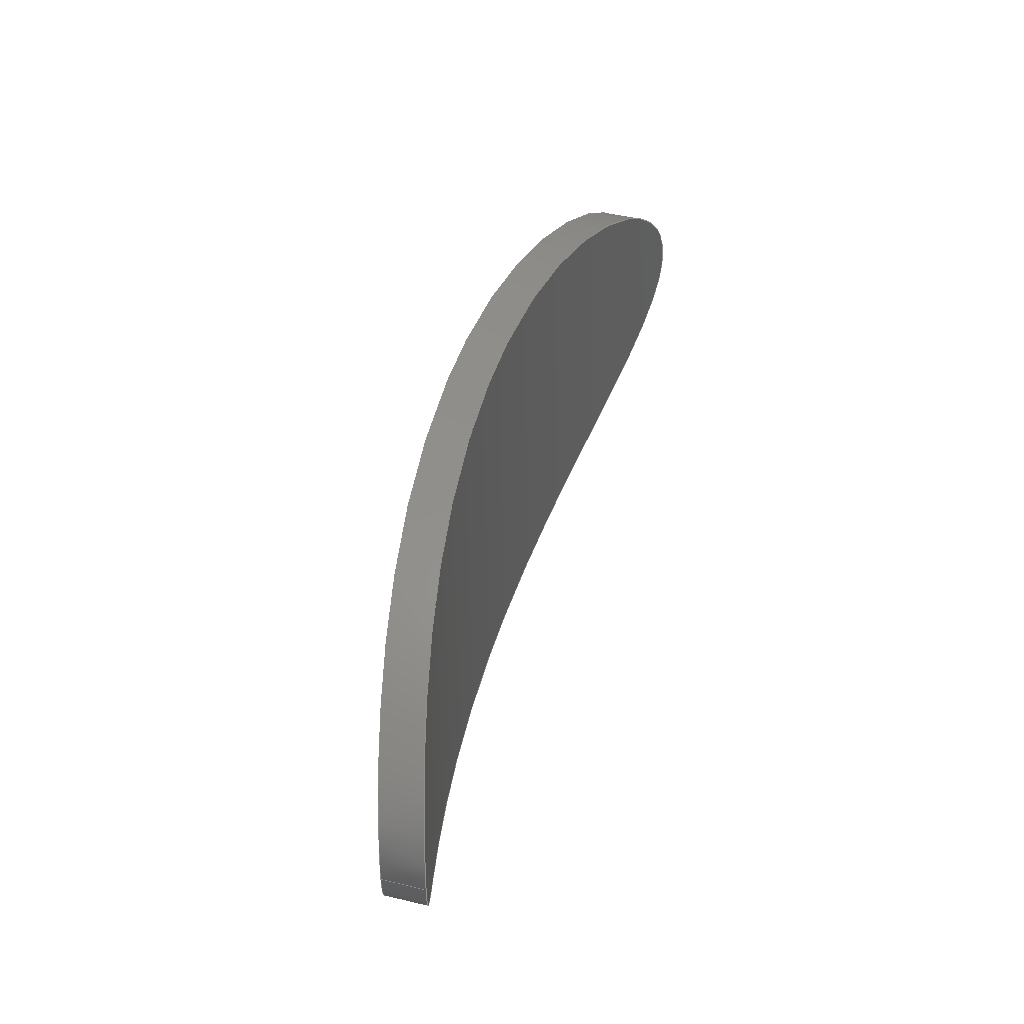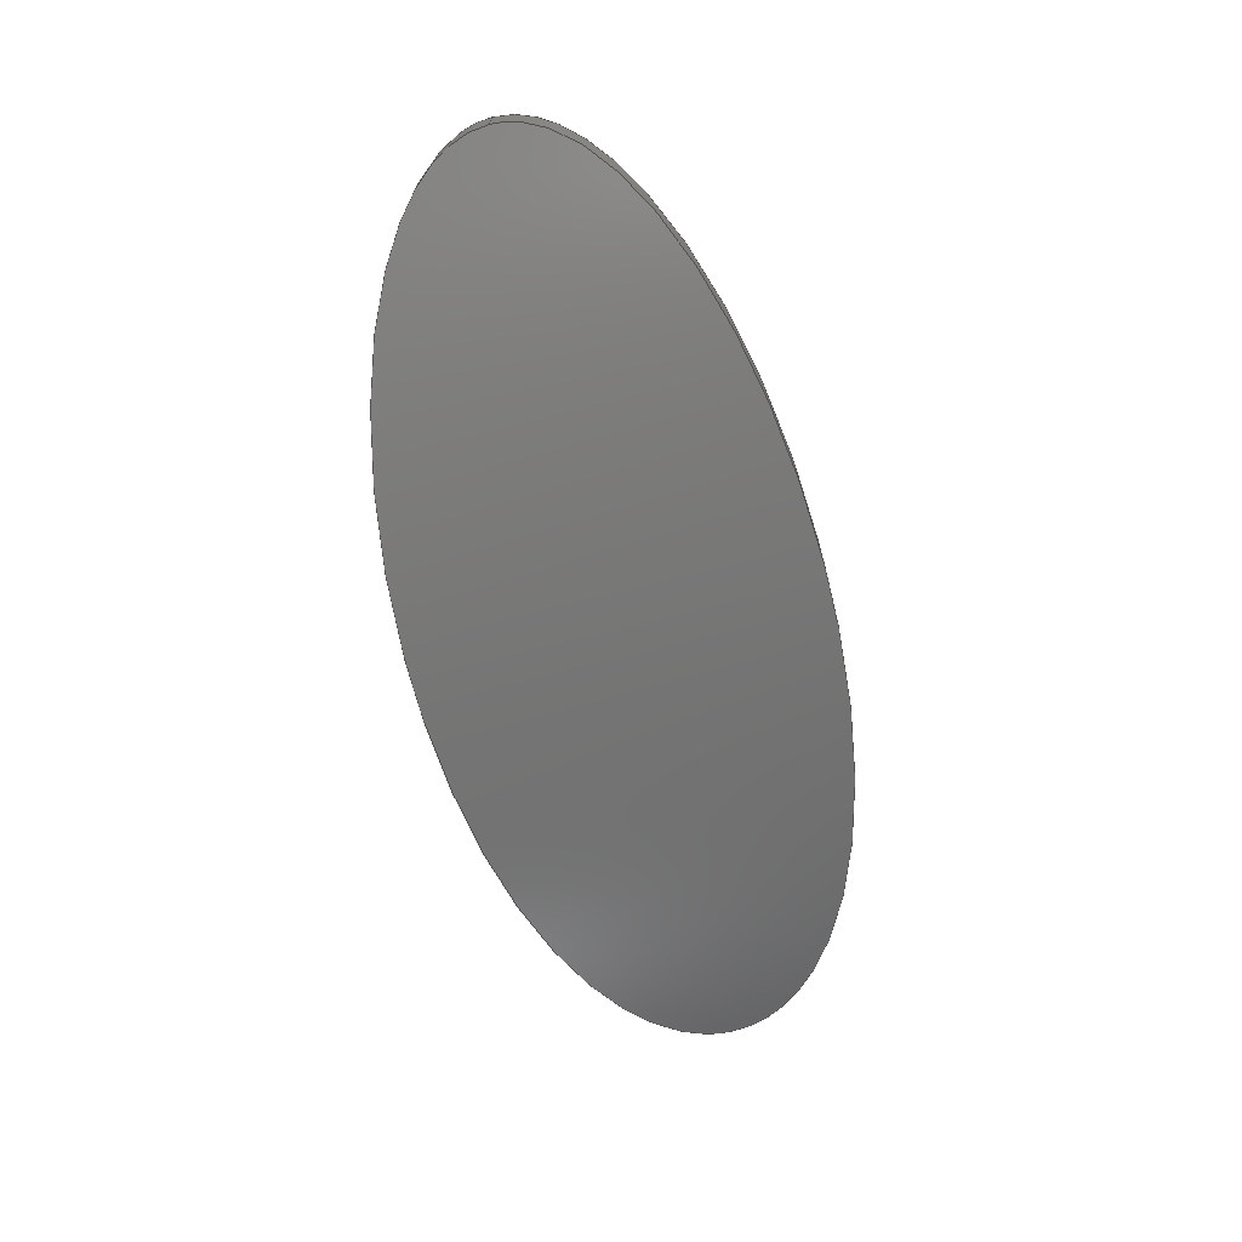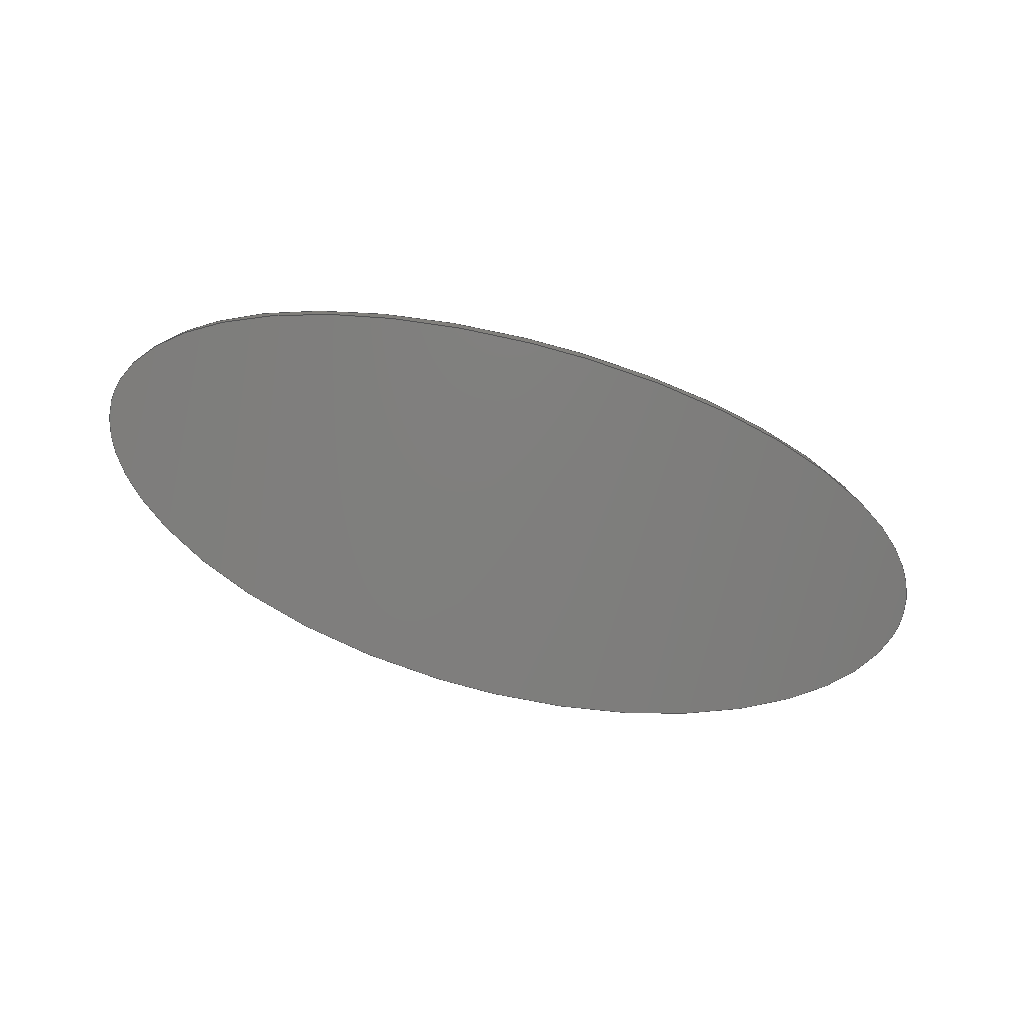
<metadata>
{"format":"step","ext":"step","renderer":"f3d","projection":"perspective","resolution":1024,"background":"white","views":[{"elev":45.0,"azim":105.9,"up":"+Z"},{"elev":-68.6,"azim":104.0,"up":"+Y"},{"elev":-78.7,"azim":164.5,"up":"+Y"}]}
</metadata>
<code>
ISO-10303-21;
DATA;
#1=MECHANICAL_DESIGN_GEOMETRIC_PRESENTATION_REPRESENTATION('',(#4),#214);
#2=SHAPE_REPRESENTATION_RELATIONSHIP('SRR','None',#221,#3);
#3=ADVANCED_BREP_SHAPE_REPRESENTATION('',(#5),#213);
#4=STYLED_ITEM('',(#231),#5);
#5=MANIFOLD_SOLID_BREP('Body1',#42);
#6=CYLINDRICAL_SURFACE('',#56,8.204);
#7=CYLINDRICAL_SURFACE('',#57,8.001);
#8=FACE_OUTER_BOUND('',#11,.T.);
#9=FACE_OUTER_BOUND('',#12,.T.);
#10=FACE_OUTER_BOUND('',#13,.T.);
#11=EDGE_LOOP('',(#28,#29,#30,#31,#32,#33));
#12=EDGE_LOOP('',(#34,#35));
#13=EDGE_LOOP('',(#36,#37));
#14=B_SPLINE_CURVE_WITH_KNOTS('',3,(#85,#86,#87,#88,#89,#90,#91,#92,#93,
#94,#95,#96,#97,#98,#99,#100,#101,#102,#103,#104,#105,#106,#107,#108,
#109,#110,#111,#112,#113,#114),.UNSPECIFIED.,.F.,.F.,(4,2,2,2,2,2,2,2,2,
2,2,2,2,2,4),(0,0.1384,0.2769,0.513,0.7492,
1.231,1.713,2.678,3.642,4.124,
4.606,4.842,5.078,5.217,5.355),
 .UNSPECIFIED.);
#15=B_SPLINE_CURVE_WITH_KNOTS('',3,(#115,#116,#117,#118,#119,#120,#121,
#122,#123,#124,#125,#126,#127,#128,#129,#130,#131,#132,#133,#134,#135,#136,
#137,#138,#139,#140,#141,#142,#143,#144),.UNSPECIFIED.,.F.,.F.,(4,2,2,2,
2,2,2,2,2,2,2,2,2,2,4),(5.355,5.494,5.632,
5.868,6.104,6.587,7.069,8.033,
8.997,9.479,9.961,10.2,10.43,
10.57,10.71),.UNSPECIFIED.);
#16=B_SPLINE_CURVE_WITH_KNOTS('',1,(#146,#147),.UNSPECIFIED.,.F.,.F.,(2,
2),(3.18,3.268),.UNSPECIFIED.);
#17=B_SPLINE_CURVE_WITH_KNOTS('',3,(#149,#150,#151,#152,#153,#154,#155,
#156,#157,#158,#159,#160,#161,#162,#163,#164,#165,#166,#167,#168,#169,#170,
#171,#172,#173,#174,#175,#176,#177,#178),.UNSPECIFIED.,.F.,.F.,(4,2,2,2,
2,2,2,2,2,2,2,2,2,2,4),(0,0.1384,0.2769,0.5126,
0.7484,1.23,1.712,2.676,3.64,
4.122,4.604,4.839,5.075,5.214,
5.352),.UNSPECIFIED.);
#18=B_SPLINE_CURVE_WITH_KNOTS('',3,(#179,#180,#181,#182,#183,#184,#185,
#186,#187,#188,#189,#190,#191,#192,#193,#194,#195,#196,#197,#198,#199,#200,
#201,#202,#203,#204,#205,#206,#207,#208),.UNSPECIFIED.,.F.,.F.,(4,2,2,2,
2,2,2,2,2,2,2,2,2,2,4),(5.352,5.491,5.629,
5.865,6.101,6.582,7.064,8.028,
8.992,9.474,9.956,10.19,10.43,
10.57,10.7),.UNSPECIFIED.);
#19=VERTEX_POINT('',#83);
#20=VERTEX_POINT('',#84);
#21=VERTEX_POINT('',#145);
#22=VERTEX_POINT('',#148);
#23=EDGE_CURVE('',#19,#20,#14,.T.);
#24=EDGE_CURVE('',#20,#19,#15,.T.);
#25=EDGE_CURVE('',#20,#21,#16,.T.);
#26=EDGE_CURVE('',#22,#21,#17,.T.);
#27=EDGE_CURVE('',#21,#22,#18,.T.);
#28=ORIENTED_EDGE('',*,*,#23,.F.);
#29=ORIENTED_EDGE('',*,*,#24,.F.);
#30=ORIENTED_EDGE('',*,*,#25,.T.);
#31=ORIENTED_EDGE('',*,*,#26,.F.);
#32=ORIENTED_EDGE('',*,*,#27,.F.);
#33=ORIENTED_EDGE('',*,*,#25,.F.);
#34=ORIENTED_EDGE('',*,*,#26,.T.);
#35=ORIENTED_EDGE('',*,*,#27,.T.);
#36=ORIENTED_EDGE('',*,*,#23,.T.);
#37=ORIENTED_EDGE('',*,*,#24,.T.);
#38=(
BOUNDED_SURFACE()
B_SPLINE_SURFACE(1,2,((#65,#66,#67,#68,#69,#70,#71,#72,#73),(#74,#75,#76,
#77,#78,#79,#80,#81,#82)),.UNSPECIFIED.,.F.,.T.,.F.)
B_SPLINE_SURFACE_WITH_KNOTS((2,2),(3,2,2,2,3),(3.18,3.418),
(-3.142,-1.571,0,1.571,3.142),
 .UNSPECIFIED.)
GEOMETRIC_REPRESENTATION_ITEM()
RATIONAL_B_SPLINE_SURFACE(((1,0.7071,1,0.7071,1,
0.7071,1,0.7071,1),(1,0.7071,1,0.7071,
1,0.7071,1,0.7071,1)))
REPRESENTATION_ITEM('')
SURFACE()
);
#39=ADVANCED_FACE('',(#8),#38,.F.);
#40=ADVANCED_FACE('',(#9),#6,.T.);
#41=ADVANCED_FACE('',(#10),#7,.F.);
#42=CLOSED_SHELL('',(#39,#40,#41));
#43=DERIVED_UNIT_ELEMENT(#45,1);
#44=DERIVED_UNIT_ELEMENT(#216,3);
#45=(
MASS_UNIT()
NAMED_UNIT(*)
SI_UNIT(.KILO.,.GRAM.)
);
#46=DERIVED_UNIT((#43,#44));
#47=MEASURE_REPRESENTATION_ITEM('density measure',
POSITIVE_RATIO_MEASURE(7850),#46);
#48=PROPERTY_DEFINITION_REPRESENTATION(#53,#50);
#49=PROPERTY_DEFINITION_REPRESENTATION(#54,#51);
#50=REPRESENTATION('material name',(#52),#213);
#51=REPRESENTATION('density',(#47),#213);
#52=DESCRIPTIVE_REPRESENTATION_ITEM('Steel','Steel');
#53=PROPERTY_DEFINITION('material property','material name',#223);
#54=PROPERTY_DEFINITION('material property','density of part',#223);
#55=AXIS2_PLACEMENT_3D('placement',#64,#58,#59);
#56=AXIS2_PLACEMENT_3D('',#209,#60,#61);
#57=AXIS2_PLACEMENT_3D('',#210,#62,#63);
#58=DIRECTION('axis',(0,0,1));
#59=DIRECTION('refdir',(1,0,0));
#60=DIRECTION('center_axis',(0,0,-1));
#61=DIRECTION('ref_axis',(-0.7459,-0.6661,0));
#62=DIRECTION('center_axis',(0,0,-1));
#63=DIRECTION('ref_axis',(-0.7648,-0.6442,0));
#64=CARTESIAN_POINT('',(0,0,0));
#65=CARTESIAN_POINT('Ctrl Pts',(2.4,-7.632,-7.874));
#66=CARTESIAN_POINT('Ctrl Pts',(2.4,-7.632,-6.871));
#67=CARTESIAN_POINT('Ctrl Pts',(0,-7.632,-6.871));
#68=CARTESIAN_POINT('Ctrl Pts',(-2.4,-7.632,-6.871));
#69=CARTESIAN_POINT('Ctrl Pts',(-2.4,-7.632,-7.874));
#70=CARTESIAN_POINT('Ctrl Pts',(-2.4,-7.632,-8.877));
#71=CARTESIAN_POINT('Ctrl Pts',(0,-7.632,-8.877));
#72=CARTESIAN_POINT('Ctrl Pts',(2.4,-7.632,-8.877));
#73=CARTESIAN_POINT('Ctrl Pts',(2.4,-7.632,-7.874));
#74=CARTESIAN_POINT('Ctrl Pts',(2.4,-8.204,-7.874));
#75=CARTESIAN_POINT('Ctrl Pts',(2.4,-8.204,-6.871));
#76=CARTESIAN_POINT('Ctrl Pts',(0,-8.204,-6.871));
#77=CARTESIAN_POINT('Ctrl Pts',(-2.4,-8.204,-6.871));
#78=CARTESIAN_POINT('Ctrl Pts',(-2.4,-8.204,-7.874));
#79=CARTESIAN_POINT('Ctrl Pts',(-2.4,-8.204,-8.877));
#80=CARTESIAN_POINT('Ctrl Pts',(0,-8.204,-8.877));
#81=CARTESIAN_POINT('Ctrl Pts',(2.4,-8.204,-8.877));
#82=CARTESIAN_POINT('Ctrl Pts',(2.4,-8.204,-7.874));
#83=CARTESIAN_POINT('',(-2.4,-7.632,-7.874));
#84=CARTESIAN_POINT('',(2.4,-7.632,-7.874));
#85=CARTESIAN_POINT('Ctrl Pts',(-2.4,-7.632,-7.874));
#86=CARTESIAN_POINT('Ctrl Pts',(-2.4,-7.632,-7.828));
#87=CARTESIAN_POINT('Ctrl Pts',(-2.392,-7.635,-7.778));
#88=CARTESIAN_POINT('Ctrl Pts',(-2.36,-7.645,-7.685));
#89=CARTESIAN_POINT('Ctrl Pts',(-2.336,-7.652,-7.641));
#90=CARTESIAN_POINT('Ctrl Pts',(-2.268,-7.673,-7.539));
#91=CARTESIAN_POINT('Ctrl Pts',(-2.21,-7.69,-7.478));
#92=CARTESIAN_POINT('Ctrl Pts',(-2.082,-7.726,-7.371));
#93=CARTESIAN_POINT('Ctrl Pts',(-2.011,-7.744,-7.324));
#94=CARTESIAN_POINT('Ctrl Pts',(-1.809,-7.795,-7.207));
#95=CARTESIAN_POINT('Ctrl Pts',(-1.659,-7.829,-7.144));
#96=CARTESIAN_POINT('Ctrl Pts',(-1.344,-7.889,-7.038));
#97=CARTESIAN_POINT('Ctrl Pts',(-1.178,-7.916,-6.996));
#98=CARTESIAN_POINT('Ctrl Pts',(-0.6717,-7.98,-6.898));
#99=CARTESIAN_POINT('Ctrl Pts',(-0.3214,-8.001,-6.871));
#100=CARTESIAN_POINT('Ctrl Pts',(0.3214,-8.001,-6.871));
#101=CARTESIAN_POINT('Ctrl Pts',(0.6717,-7.98,-6.898));
#102=CARTESIAN_POINT('Ctrl Pts',(1.178,-7.916,-6.996));
#103=CARTESIAN_POINT('Ctrl Pts',(1.344,-7.889,-7.038));
#104=CARTESIAN_POINT('Ctrl Pts',(1.659,-7.829,-7.144));
#105=CARTESIAN_POINT('Ctrl Pts',(1.809,-7.795,-7.207));
#106=CARTESIAN_POINT('Ctrl Pts',(2.011,-7.744,-7.324));
#107=CARTESIAN_POINT('Ctrl Pts',(2.082,-7.726,-7.371));
#108=CARTESIAN_POINT('Ctrl Pts',(2.21,-7.69,-7.478));
#109=CARTESIAN_POINT('Ctrl Pts',(2.268,-7.673,-7.539));
#110=CARTESIAN_POINT('Ctrl Pts',(2.336,-7.652,-7.641));
#111=CARTESIAN_POINT('Ctrl Pts',(2.36,-7.645,-7.685));
#112=CARTESIAN_POINT('Ctrl Pts',(2.392,-7.635,-7.778));
#113=CARTESIAN_POINT('Ctrl Pts',(2.4,-7.632,-7.828));
#114=CARTESIAN_POINT('Ctrl Pts',(2.4,-7.632,-7.874));
#115=CARTESIAN_POINT('Ctrl Pts',(2.4,-7.632,-7.874));
#116=CARTESIAN_POINT('Ctrl Pts',(2.4,-7.632,-7.92));
#117=CARTESIAN_POINT('Ctrl Pts',(2.392,-7.635,-7.97));
#118=CARTESIAN_POINT('Ctrl Pts',(2.36,-7.645,-8.063));
#119=CARTESIAN_POINT('Ctrl Pts',(2.336,-7.652,-8.107));
#120=CARTESIAN_POINT('Ctrl Pts',(2.268,-7.673,-8.209));
#121=CARTESIAN_POINT('Ctrl Pts',(2.21,-7.69,-8.27));
#122=CARTESIAN_POINT('Ctrl Pts',(2.082,-7.726,-8.377));
#123=CARTESIAN_POINT('Ctrl Pts',(2.011,-7.744,-8.424));
#124=CARTESIAN_POINT('Ctrl Pts',(1.809,-7.795,-8.541));
#125=CARTESIAN_POINT('Ctrl Pts',(1.659,-7.829,-8.604));
#126=CARTESIAN_POINT('Ctrl Pts',(1.344,-7.889,-8.71));
#127=CARTESIAN_POINT('Ctrl Pts',(1.178,-7.916,-8.752));
#128=CARTESIAN_POINT('Ctrl Pts',(0.6717,-7.98,-8.85));
#129=CARTESIAN_POINT('Ctrl Pts',(0.3214,-8.001,-8.877));
#130=CARTESIAN_POINT('Ctrl Pts',(-0.3214,-8.001,-8.877));
#131=CARTESIAN_POINT('Ctrl Pts',(-0.6717,-7.98,-8.85));
#132=CARTESIAN_POINT('Ctrl Pts',(-1.178,-7.916,-8.752));
#133=CARTESIAN_POINT('Ctrl Pts',(-1.344,-7.889,-8.71));
#134=CARTESIAN_POINT('Ctrl Pts',(-1.659,-7.829,-8.604));
#135=CARTESIAN_POINT('Ctrl Pts',(-1.809,-7.795,-8.541));
#136=CARTESIAN_POINT('Ctrl Pts',(-2.011,-7.744,-8.424));
#137=CARTESIAN_POINT('Ctrl Pts',(-2.082,-7.726,-8.377));
#138=CARTESIAN_POINT('Ctrl Pts',(-2.21,-7.69,-8.27));
#139=CARTESIAN_POINT('Ctrl Pts',(-2.268,-7.673,-8.209));
#140=CARTESIAN_POINT('Ctrl Pts',(-2.336,-7.652,-8.107));
#141=CARTESIAN_POINT('Ctrl Pts',(-2.36,-7.645,-8.063));
#142=CARTESIAN_POINT('Ctrl Pts',(-2.392,-7.635,-7.97));
#143=CARTESIAN_POINT('Ctrl Pts',(-2.4,-7.632,-7.92));
#144=CARTESIAN_POINT('Ctrl Pts',(-2.4,-7.632,-7.874));
#145=CARTESIAN_POINT('',(2.4,-7.845,-7.874));
#146=CARTESIAN_POINT('Ctrl Pts',(2.4,-7.632,-7.874));
#147=CARTESIAN_POINT('Ctrl Pts',(2.4,-7.845,-7.874));
#148=CARTESIAN_POINT('',(-2.4,-7.845,-7.874));
#149=CARTESIAN_POINT('Ctrl Pts',(-2.4,-7.845,-7.874));
#150=CARTESIAN_POINT('Ctrl Pts',(-2.4,-7.845,-7.92));
#151=CARTESIAN_POINT('Ctrl Pts',(-2.392,-7.848,-7.97));
#152=CARTESIAN_POINT('Ctrl Pts',(-2.36,-7.857,-8.063));
#153=CARTESIAN_POINT('Ctrl Pts',(-2.336,-7.865,-8.107));
#154=CARTESIAN_POINT('Ctrl Pts',(-2.268,-7.885,-8.209));
#155=CARTESIAN_POINT('Ctrl Pts',(-2.21,-7.901,-8.27));
#156=CARTESIAN_POINT('Ctrl Pts',(-2.082,-7.936,-8.377));
#157=CARTESIAN_POINT('Ctrl Pts',(-2.011,-7.954,-8.424));
#158=CARTESIAN_POINT('Ctrl Pts',(-1.809,-8.004,-8.541));
#159=CARTESIAN_POINT('Ctrl Pts',(-1.659,-8.036,-8.604));
#160=CARTESIAN_POINT('Ctrl Pts',(-1.344,-8.095,-8.71));
#161=CARTESIAN_POINT('Ctrl Pts',(-1.178,-8.121,-8.752));
#162=CARTESIAN_POINT('Ctrl Pts',(-0.6715,-8.184,-8.85));
#163=CARTESIAN_POINT('Ctrl Pts',(-0.3213,-8.204,-8.877));
#164=CARTESIAN_POINT('Ctrl Pts',(0.3213,-8.204,-8.877));
#165=CARTESIAN_POINT('Ctrl Pts',(0.6715,-8.184,-8.85));
#166=CARTESIAN_POINT('Ctrl Pts',(1.178,-8.121,-8.752));
#167=CARTESIAN_POINT('Ctrl Pts',(1.344,-8.095,-8.71));
#168=CARTESIAN_POINT('Ctrl Pts',(1.659,-8.036,-8.604));
#169=CARTESIAN_POINT('Ctrl Pts',(1.809,-8.004,-8.541));
#170=CARTESIAN_POINT('Ctrl Pts',(2.011,-7.954,-8.424));
#171=CARTESIAN_POINT('Ctrl Pts',(2.082,-7.936,-8.377));
#172=CARTESIAN_POINT('Ctrl Pts',(2.21,-7.901,-8.27));
#173=CARTESIAN_POINT('Ctrl Pts',(2.268,-7.885,-8.209));
#174=CARTESIAN_POINT('Ctrl Pts',(2.336,-7.865,-8.107));
#175=CARTESIAN_POINT('Ctrl Pts',(2.36,-7.857,-8.063));
#176=CARTESIAN_POINT('Ctrl Pts',(2.392,-7.848,-7.97));
#177=CARTESIAN_POINT('Ctrl Pts',(2.4,-7.845,-7.92));
#178=CARTESIAN_POINT('Ctrl Pts',(2.4,-7.845,-7.874));
#179=CARTESIAN_POINT('Ctrl Pts',(2.4,-7.845,-7.874));
#180=CARTESIAN_POINT('Ctrl Pts',(2.4,-7.845,-7.828));
#181=CARTESIAN_POINT('Ctrl Pts',(2.392,-7.848,-7.778));
#182=CARTESIAN_POINT('Ctrl Pts',(2.36,-7.857,-7.685));
#183=CARTESIAN_POINT('Ctrl Pts',(2.336,-7.865,-7.641));
#184=CARTESIAN_POINT('Ctrl Pts',(2.268,-7.885,-7.539));
#185=CARTESIAN_POINT('Ctrl Pts',(2.21,-7.901,-7.478));
#186=CARTESIAN_POINT('Ctrl Pts',(2.082,-7.936,-7.371));
#187=CARTESIAN_POINT('Ctrl Pts',(2.011,-7.954,-7.324));
#188=CARTESIAN_POINT('Ctrl Pts',(1.809,-8.004,-7.207));
#189=CARTESIAN_POINT('Ctrl Pts',(1.659,-8.036,-7.144));
#190=CARTESIAN_POINT('Ctrl Pts',(1.344,-8.095,-7.038));
#191=CARTESIAN_POINT('Ctrl Pts',(1.178,-8.121,-6.996));
#192=CARTESIAN_POINT('Ctrl Pts',(0.6715,-8.184,-6.898));
#193=CARTESIAN_POINT('Ctrl Pts',(0.3213,-8.204,-6.871));
#194=CARTESIAN_POINT('Ctrl Pts',(-0.3213,-8.204,-6.871));
#195=CARTESIAN_POINT('Ctrl Pts',(-0.6715,-8.184,-6.898));
#196=CARTESIAN_POINT('Ctrl Pts',(-1.178,-8.121,-6.996));
#197=CARTESIAN_POINT('Ctrl Pts',(-1.344,-8.095,-7.038));
#198=CARTESIAN_POINT('Ctrl Pts',(-1.659,-8.036,-7.144));
#199=CARTESIAN_POINT('Ctrl Pts',(-1.809,-8.004,-7.207));
#200=CARTESIAN_POINT('Ctrl Pts',(-2.011,-7.954,-7.324));
#201=CARTESIAN_POINT('Ctrl Pts',(-2.082,-7.936,-7.371));
#202=CARTESIAN_POINT('Ctrl Pts',(-2.21,-7.901,-7.478));
#203=CARTESIAN_POINT('Ctrl Pts',(-2.268,-7.885,-7.539));
#204=CARTESIAN_POINT('Ctrl Pts',(-2.336,-7.865,-7.641));
#205=CARTESIAN_POINT('Ctrl Pts',(-2.36,-7.857,-7.685));
#206=CARTESIAN_POINT('Ctrl Pts',(-2.392,-7.848,-7.778));
#207=CARTESIAN_POINT('Ctrl Pts',(-2.4,-7.845,-7.828));
#208=CARTESIAN_POINT('Ctrl Pts',(-2.4,-7.845,-7.874));
#209=CARTESIAN_POINT('Origin',(0,0,0));
#210=CARTESIAN_POINT('Origin',(0,0,0));
#211=UNCERTAINTY_MEASURE_WITH_UNIT(LENGTH_MEASURE(0.001),#215,
'DISTANCE_ACCURACY_VALUE',
'Maximum model space distance between geometric entities at asserted c
onnectivities');
#212=UNCERTAINTY_MEASURE_WITH_UNIT(LENGTH_MEASURE(0.001),#215,
'DISTANCE_ACCURACY_VALUE',
'Maximum model space distance between geometric entities at asserted c
onnectivities');
#213=(
GEOMETRIC_REPRESENTATION_CONTEXT(3)
GLOBAL_UNCERTAINTY_ASSIGNED_CONTEXT((#211))
GLOBAL_UNIT_ASSIGNED_CONTEXT((#215,#217,#218))
REPRESENTATION_CONTEXT('','3D')
);
#214=(
GEOMETRIC_REPRESENTATION_CONTEXT(3)
GLOBAL_UNCERTAINTY_ASSIGNED_CONTEXT((#212))
GLOBAL_UNIT_ASSIGNED_CONTEXT((#215,#217,#218))
REPRESENTATION_CONTEXT('','3D')
);
#215=(
LENGTH_UNIT()
NAMED_UNIT(*)
SI_UNIT(.CENTI.,.METRE.)
);
#216=(
LENGTH_UNIT()
NAMED_UNIT(*)
SI_UNIT($,.METRE.)
);
#217=(
NAMED_UNIT(*)
PLANE_ANGLE_UNIT()
SI_UNIT($,.RADIAN.)
);
#218=(
NAMED_UNIT(*)
SI_UNIT($,.STERADIAN.)
SOLID_ANGLE_UNIT()
);
#219=SHAPE_DEFINITION_REPRESENTATION(#220,#221);
#220=PRODUCT_DEFINITION_SHAPE('',$,#223);
#221=SHAPE_REPRESENTATION('',(#55),#213);
#222=PRODUCT_DEFINITION_CONTEXT('part definition',#227,'design');
#223=PRODUCT_DEFINITION('Placa de la mano v4 (1)',
'Placa de la mano v4 (1)',#224,#222);
#224=PRODUCT_DEFINITION_FORMATION('',$,#229);
#225=PRODUCT_RELATED_PRODUCT_CATEGORY('Placa de la mano v4 (1)',
'Placa de la mano v4 (1)',(#229));
#226=APPLICATION_PROTOCOL_DEFINITION('international standard',
'automotive_design',2009,#227);
#227=APPLICATION_CONTEXT(
'Core Data for Automotive Mechanical Design Process');
#228=PRODUCT_CONTEXT('part definition',#227,'mechanical');
#229=PRODUCT('Placa de la mano v4 (1)','Placa de la mano v4 (1)',$,(#228));
#230=PRESENTATION_STYLE_ASSIGNMENT((#232));
#231=PRESENTATION_STYLE_ASSIGNMENT((#233));
#232=SURFACE_STYLE_USAGE(.BOTH.,#234);
#233=SURFACE_STYLE_USAGE(.BOTH.,#235);
#234=SURFACE_SIDE_STYLE('',(#236));
#235=SURFACE_SIDE_STYLE('',(#237));
#236=SURFACE_STYLE_FILL_AREA(#238);
#237=SURFACE_STYLE_FILL_AREA(#239);
#238=FILL_AREA_STYLE('Steel - Satin',(#240));
#239=FILL_AREA_STYLE('Silver - Polished',(#241));
#240=FILL_AREA_STYLE_COLOUR('Steel - Satin',#242);
#241=FILL_AREA_STYLE_COLOUR('Silver - Polished',#243);
#242=COLOUR_RGB('Steel - Satin',0.6275,0.6275,0.6275);
#243=COLOUR_RGB('Silver - Polished',0.9843,0.9804,
0.9608);
ENDSEC;
END-ISO-10303-21;

</code>
